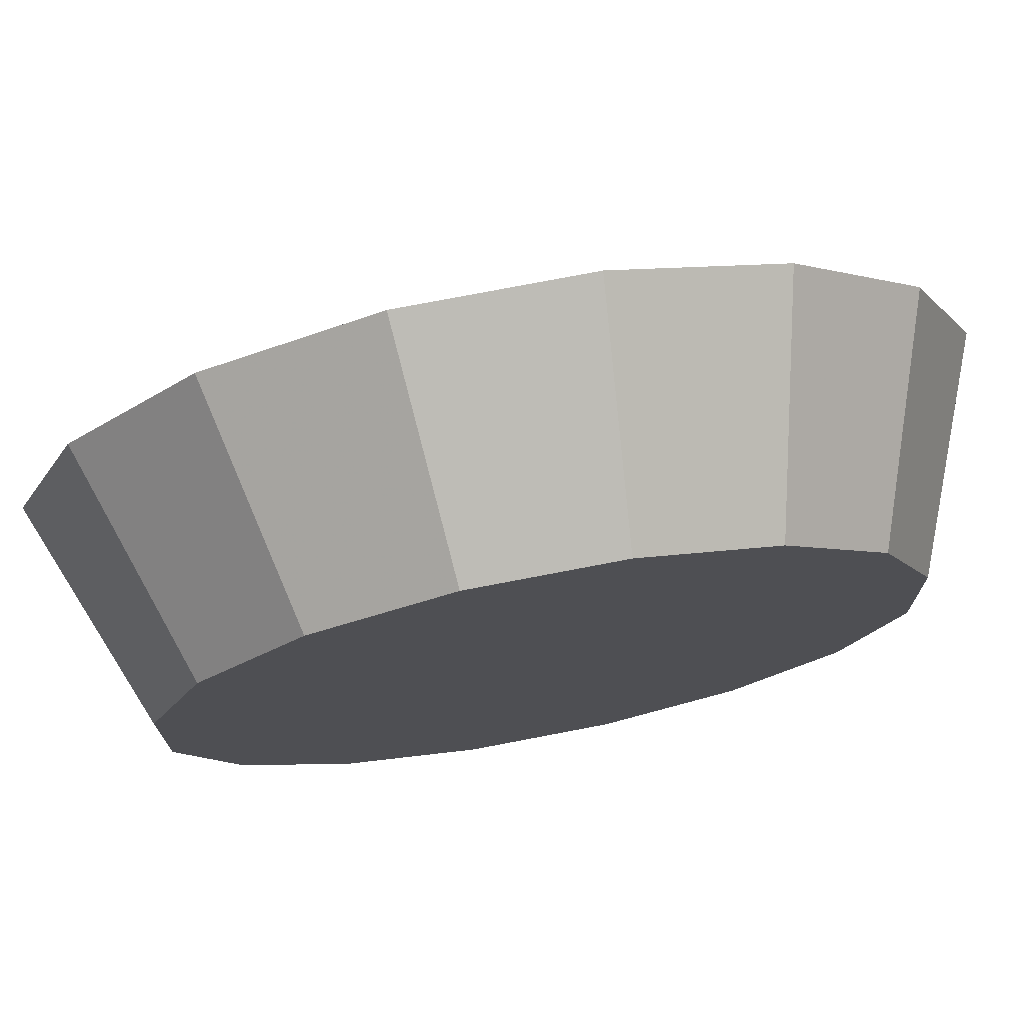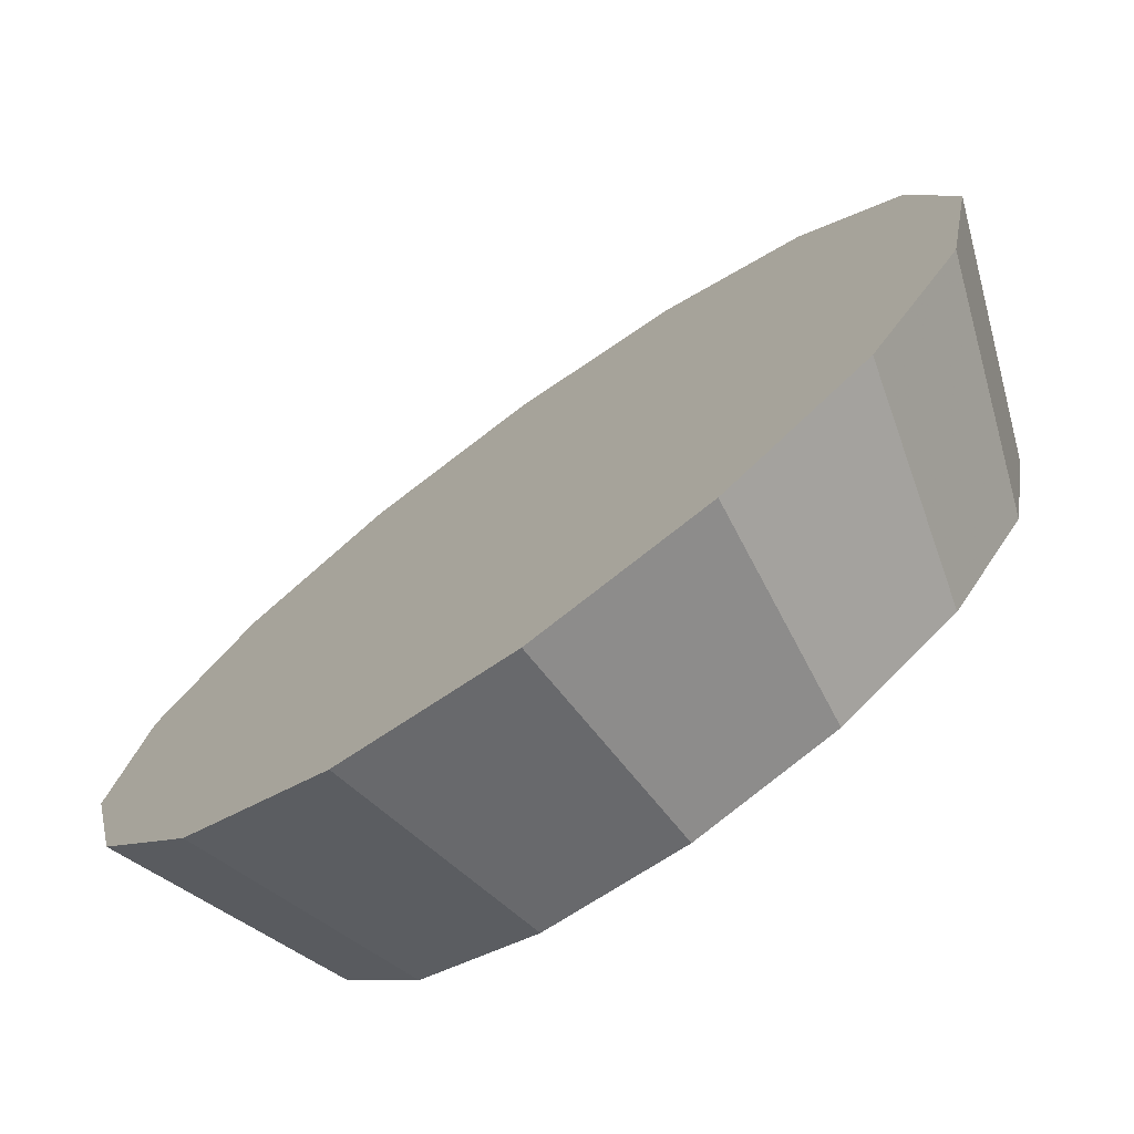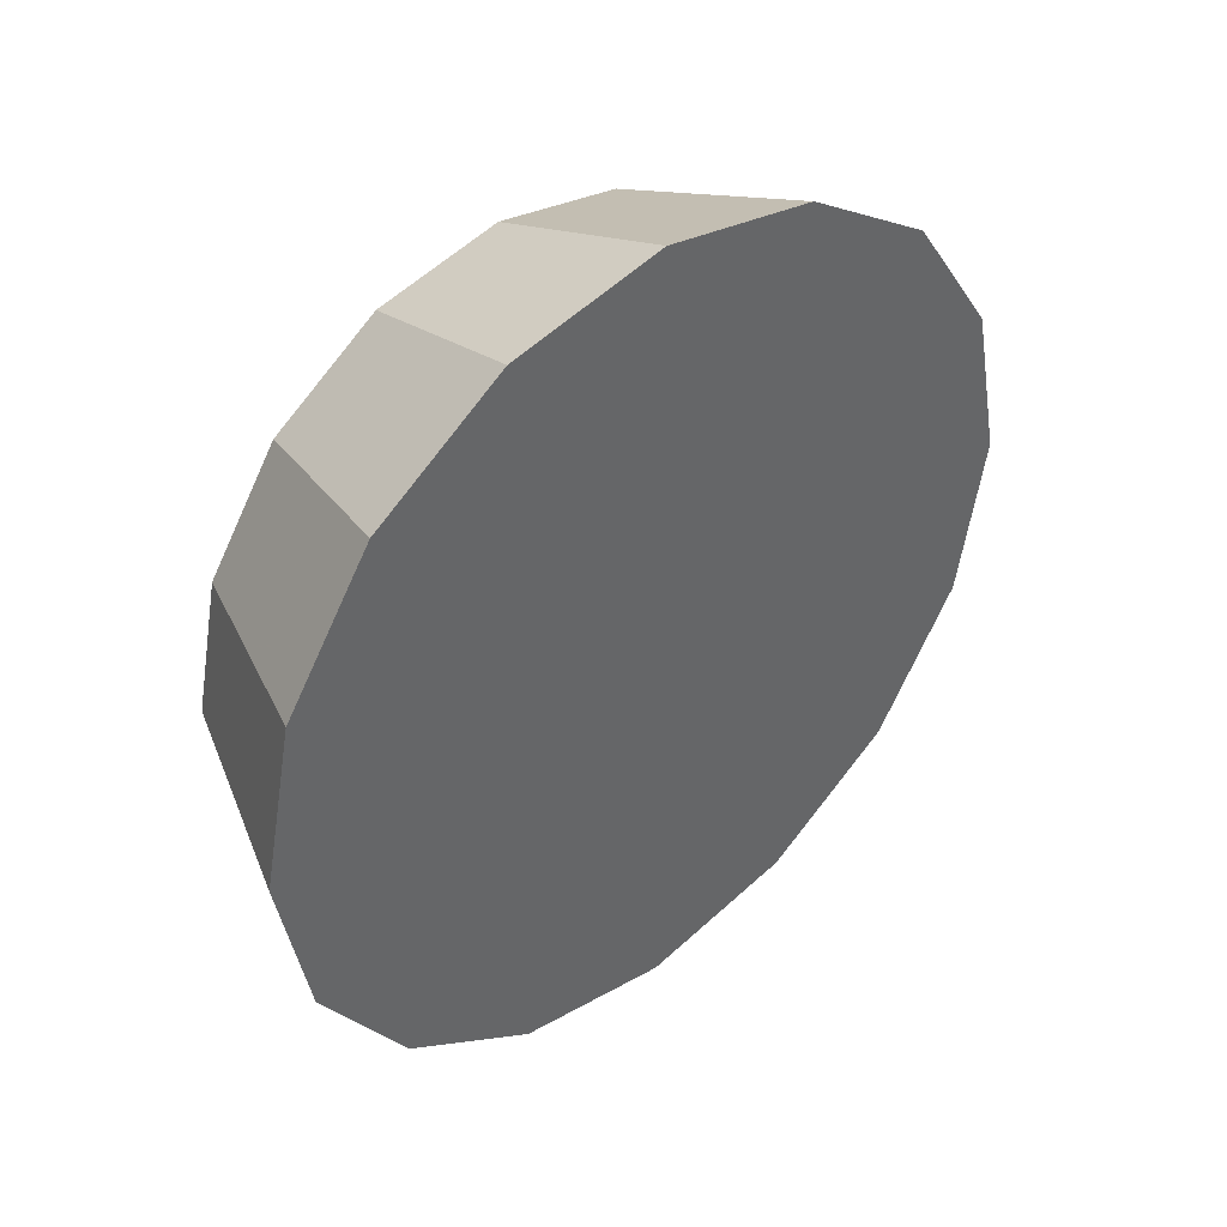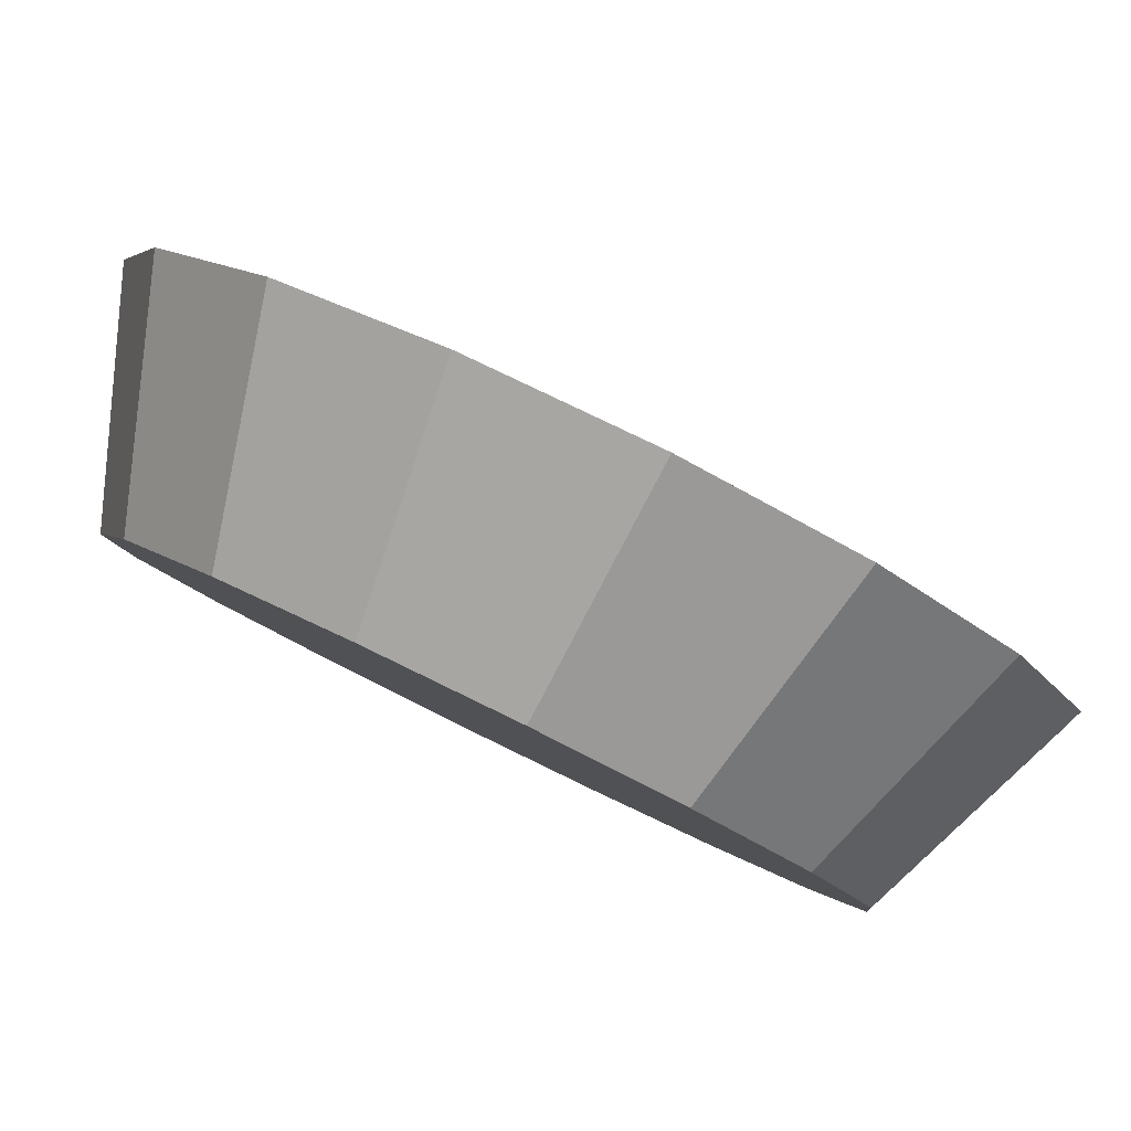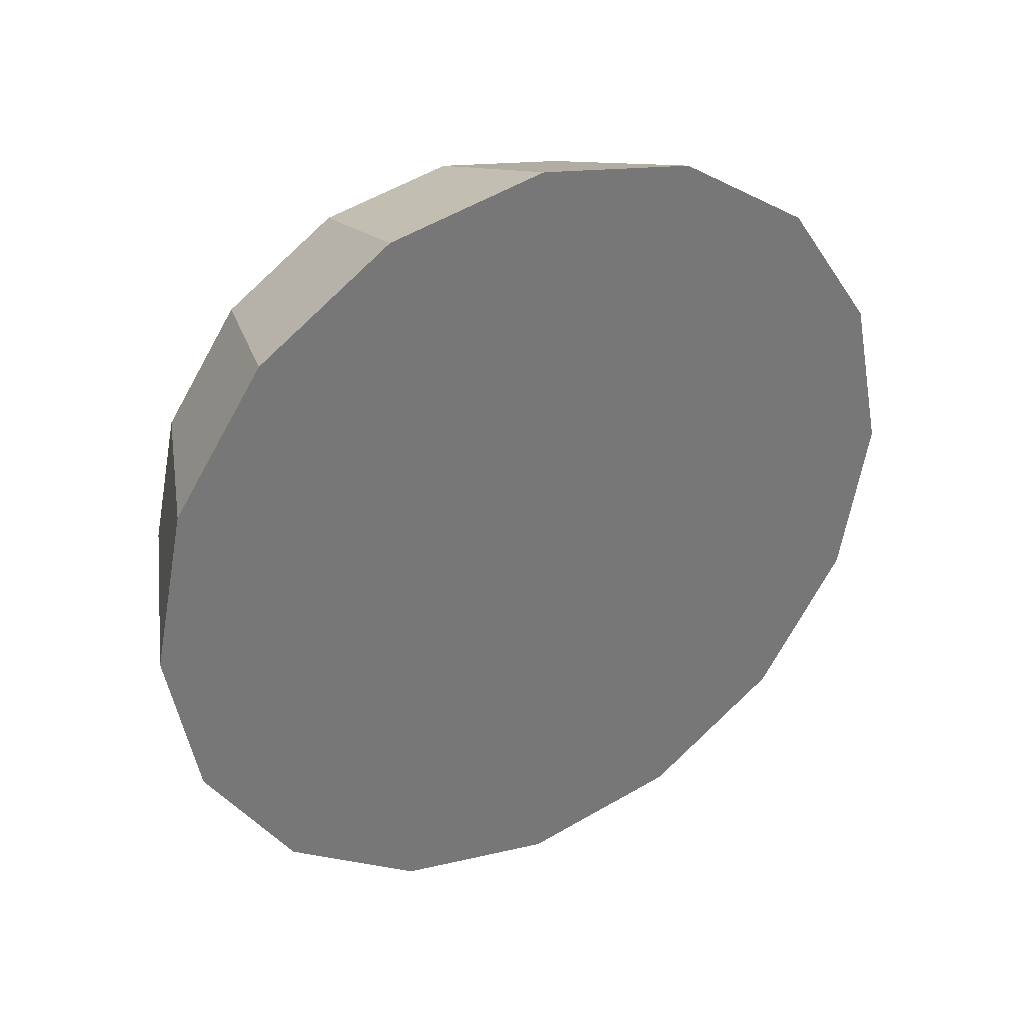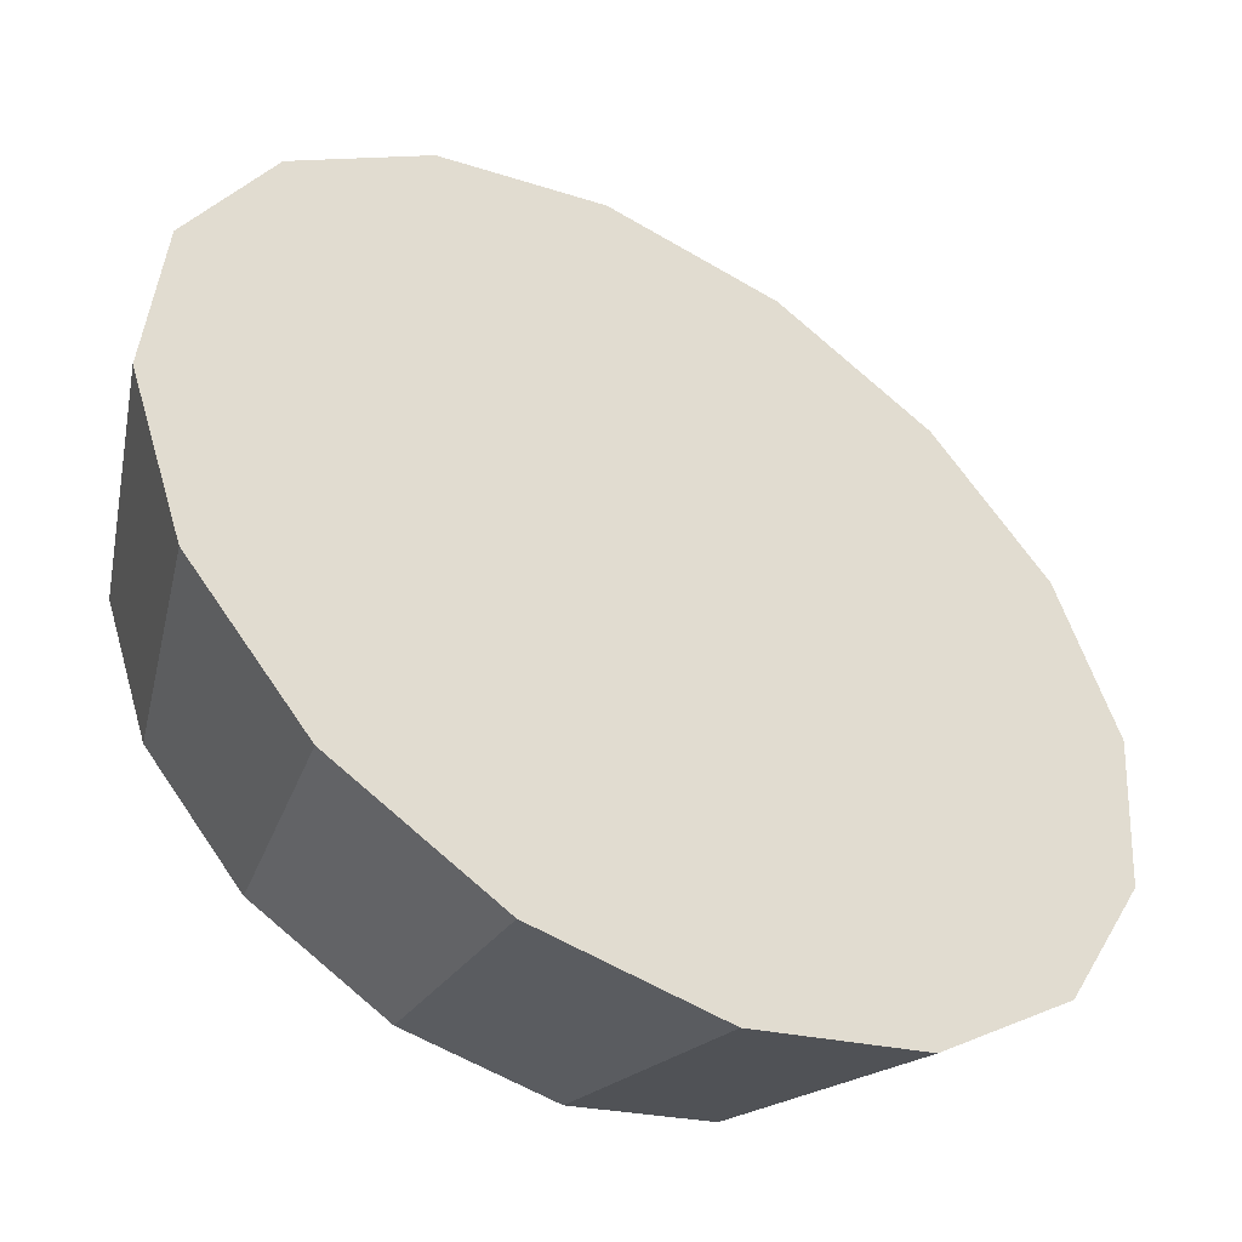
<metadata>
{"format":"obj","ext":"obj","renderer":"f3d","projection":"perspective","resolution":1024,"background":"white","views":[{"elev":28.8,"azim":-105.5,"up":"+Y"},{"elev":43.9,"azim":-145.6,"up":"+Y"},{"elev":42.3,"azim":93.0,"up":"+Z"},{"elev":-43.9,"azim":51.7,"up":"+Y"},{"elev":34.7,"azim":105.8,"up":"+Z"},{"elev":75.0,"azim":-42.1,"up":"+Y"}]}
</metadata>
<code>
v -2.845 0.3283 -3.201
v -2.865 0.3485 -3.22
v -2.889 0.3724 -3.226
v -2.913 0.3962 -3.22
v -2.933 0.4165 -3.201
v -2.946 0.43 -3.172
v -2.951 0.4347 -3.138
v -2.946 0.43 -3.105
v -2.933 0.4165 -3.076
v -2.913 0.3962 -3.057
v -2.889 0.3724 -3.05
v -2.865 0.3485 -3.057
v -2.845 0.3283 -3.076
v -2.831 0.3147 -3.105
v -2.826 0.31 -3.138
v -2.831 0.3147 -3.172
v -2.889 0.3724 -3.138
v -2.889 0.3724 -3.138
v -2.889 0.3724 -3.138
v -2.889 0.3724 -3.138
v -2.889 0.3724 -3.138
v -2.889 0.3724 -3.138
v -2.889 0.3724 -3.138
v -2.889 0.3724 -3.138
v -2.889 0.3724 -3.138
v -2.889 0.3724 -3.138
v -2.889 0.3724 -3.138
v -2.889 0.3724 -3.138
v -2.889 0.3724 -3.138
v -2.889 0.3724 -3.138
v -2.889 0.3724 -3.138
v -2.889 0.3724 -3.138
v -2.797 0.3549 -3.215
v -2.822 0.3799 -3.239
v -2.852 0.4095 -3.247
v -2.881 0.439 -3.239
v -2.906 0.464 -3.215
v -2.923 0.4808 -3.18
v -2.929 0.4866 -3.138
v -2.923 0.4808 -3.097
v -2.906 0.464 -3.061
v -2.881 0.439 -3.037
v -2.852 0.4095 -3.029
v -2.822 0.3799 -3.037
v -2.797 0.3549 -3.061
v -2.78 0.3382 -3.097
v -2.774 0.3323 -3.138
v -2.78 0.3382 -3.18
v -2.852 0.4095 -3.138
v -2.852 0.4095 -3.138
v -2.852 0.4095 -3.138
v -2.852 0.4095 -3.138
v -2.852 0.4095 -3.138
v -2.852 0.4095 -3.138
v -2.852 0.4095 -3.138
v -2.852 0.4095 -3.138
v -2.852 0.4095 -3.138
v -2.852 0.4095 -3.138
v -2.852 0.4095 -3.138
v -2.852 0.4095 -3.138
v -2.852 0.4095 -3.138
v -2.852 0.4095 -3.138
v -2.852 0.4095 -3.138
v -2.852 0.4095 -3.138
f 33 34 49
f 49 34 50
f 34 35 50
f 50 35 51
f 35 36 51
f 51 36 52
f 36 37 52
f 52 37 53
f 37 38 53
f 53 38 54
f 38 39 54
f 54 39 55
f 39 40 55
f 55 40 56
f 40 41 56
f 56 41 57
f 41 42 57
f 57 42 58
f 42 43 58
f 58 43 59
f 43 44 59
f 59 44 60
f 44 45 60
f 60 45 61
f 45 46 61
f 61 46 62
f 46 47 62
f 62 47 63
f 47 48 63
f 63 48 64
f 48 33 64
f 64 33 49
f 2 1 17
f 2 17 18
f 3 2 18
f 3 18 19
f 4 3 19
f 4 19 20
f 5 4 20
f 5 20 21
f 6 5 21
f 6 21 22
f 7 6 22
f 7 22 23
f 8 7 23
f 8 23 24
f 9 8 24
f 9 24 25
f 10 9 25
f 10 25 26
f 11 10 26
f 11 26 27
f 12 11 27
f 12 27 28
f 13 12 28
f 13 28 29
f 14 13 29
f 14 29 30
f 15 14 30
f 15 30 31
f 16 15 31
f 16 31 32
f 1 16 32
f 1 32 17
f 49 50 17
f 17 50 18
f 50 51 18
f 18 51 19
f 51 52 19
f 19 52 20
f 52 53 20
f 20 53 21
f 53 54 21
f 21 54 22
f 54 55 22
f 22 55 23
f 55 56 23
f 23 56 24
f 56 57 24
f 24 57 25
f 57 58 25
f 25 58 26
f 58 59 26
f 26 59 27
f 59 60 27
f 27 60 28
f 60 61 28
f 28 61 29
f 61 62 29
f 29 62 30
f 62 63 30
f 30 63 31
f 63 64 31
f 31 64 32
f 64 49 32
f 32 49 17
f 1 2 33
f 33 2 34
f 2 3 34
f 34 3 35
f 3 4 35
f 35 4 36
f 4 5 36
f 36 5 37
f 5 6 37
f 37 6 38
f 6 7 38
f 38 7 39
f 7 8 39
f 39 8 40
f 8 9 40
f 40 9 41
f 9 10 41
f 41 10 42
f 10 11 42
f 42 11 43
f 11 12 43
f 43 12 44
f 12 13 44
f 44 13 45
f 13 14 45
f 45 14 46
f 14 15 46
f 46 15 47
f 15 16 47
f 47 16 48
f 16 1 48
f 48 1 33

</code>
